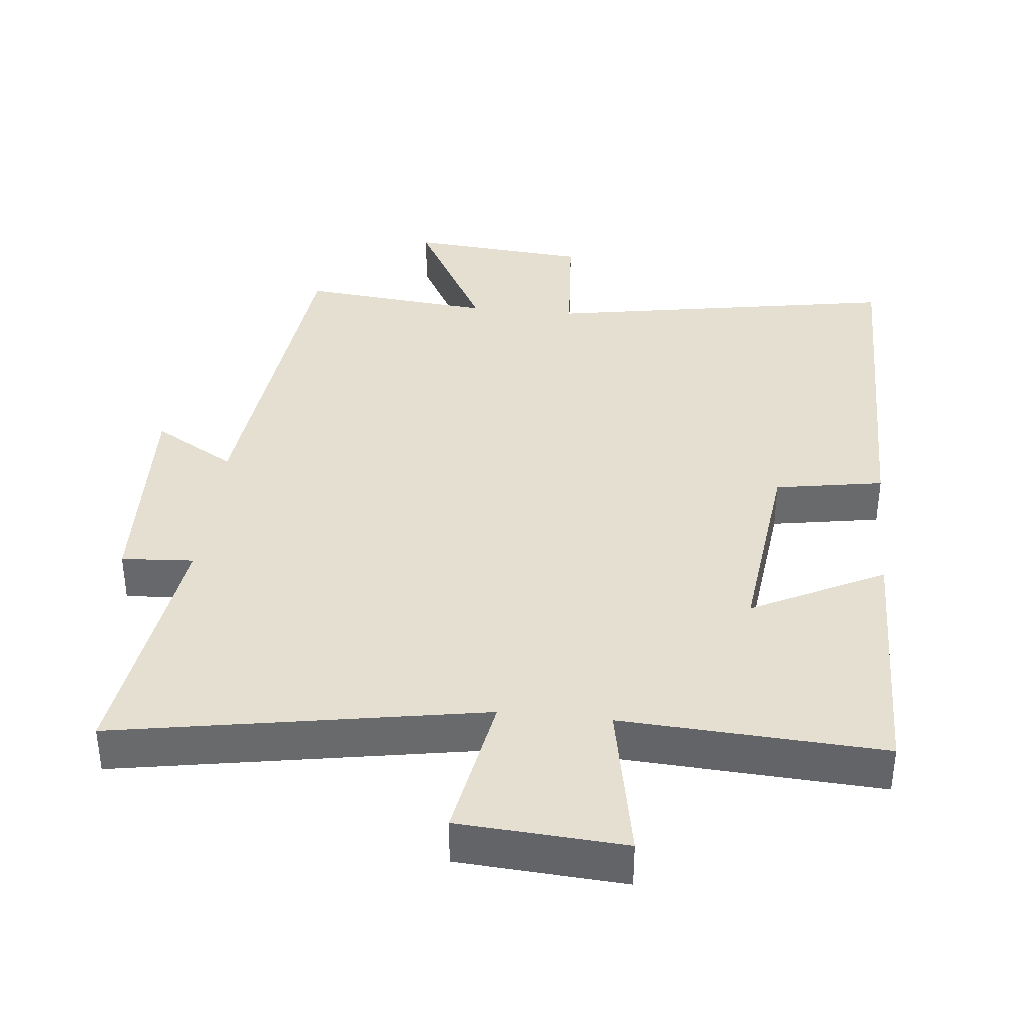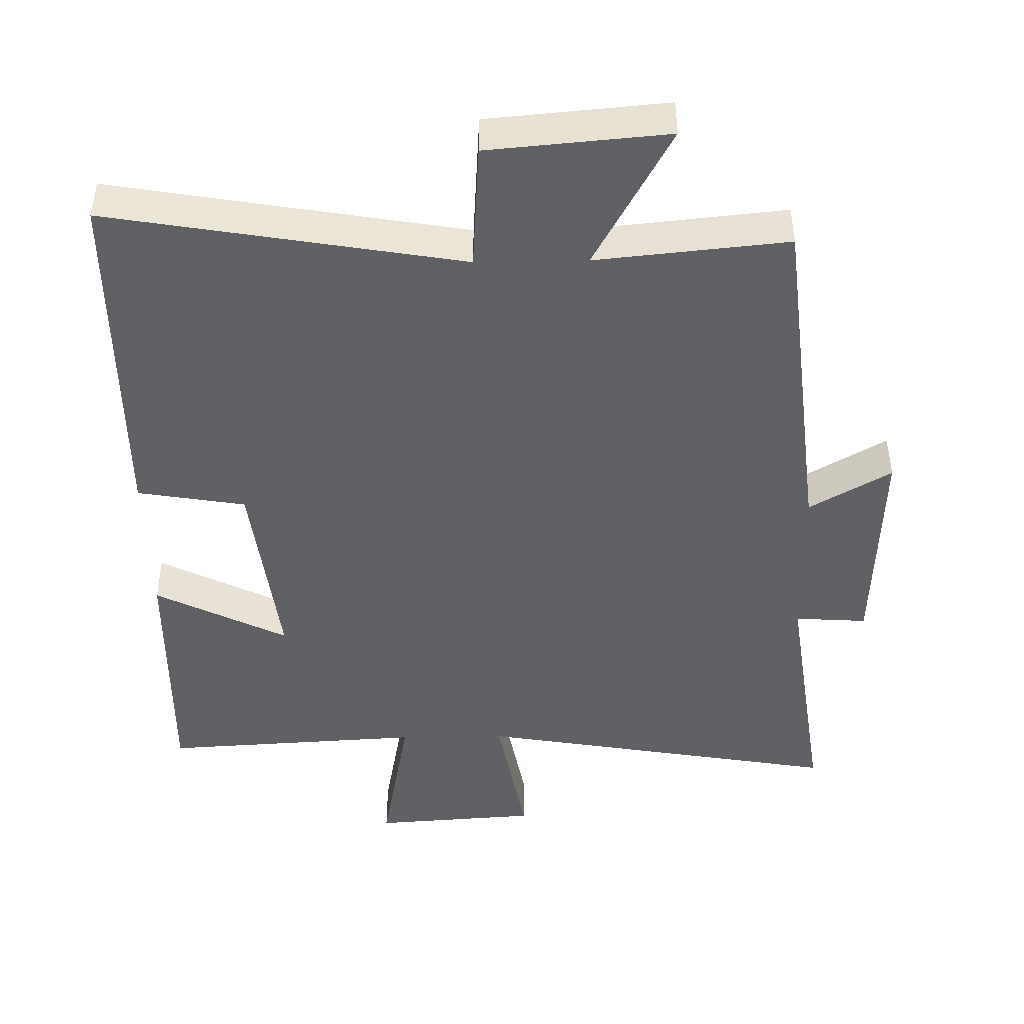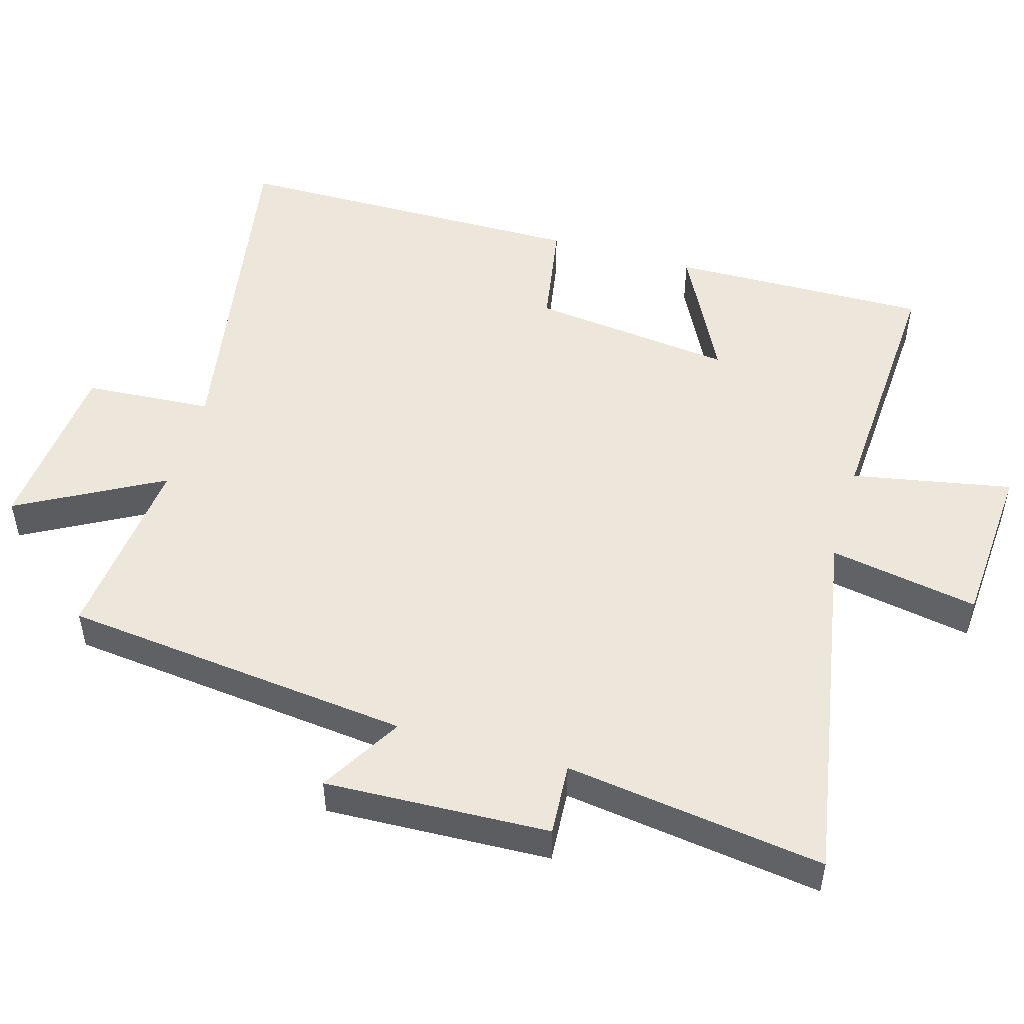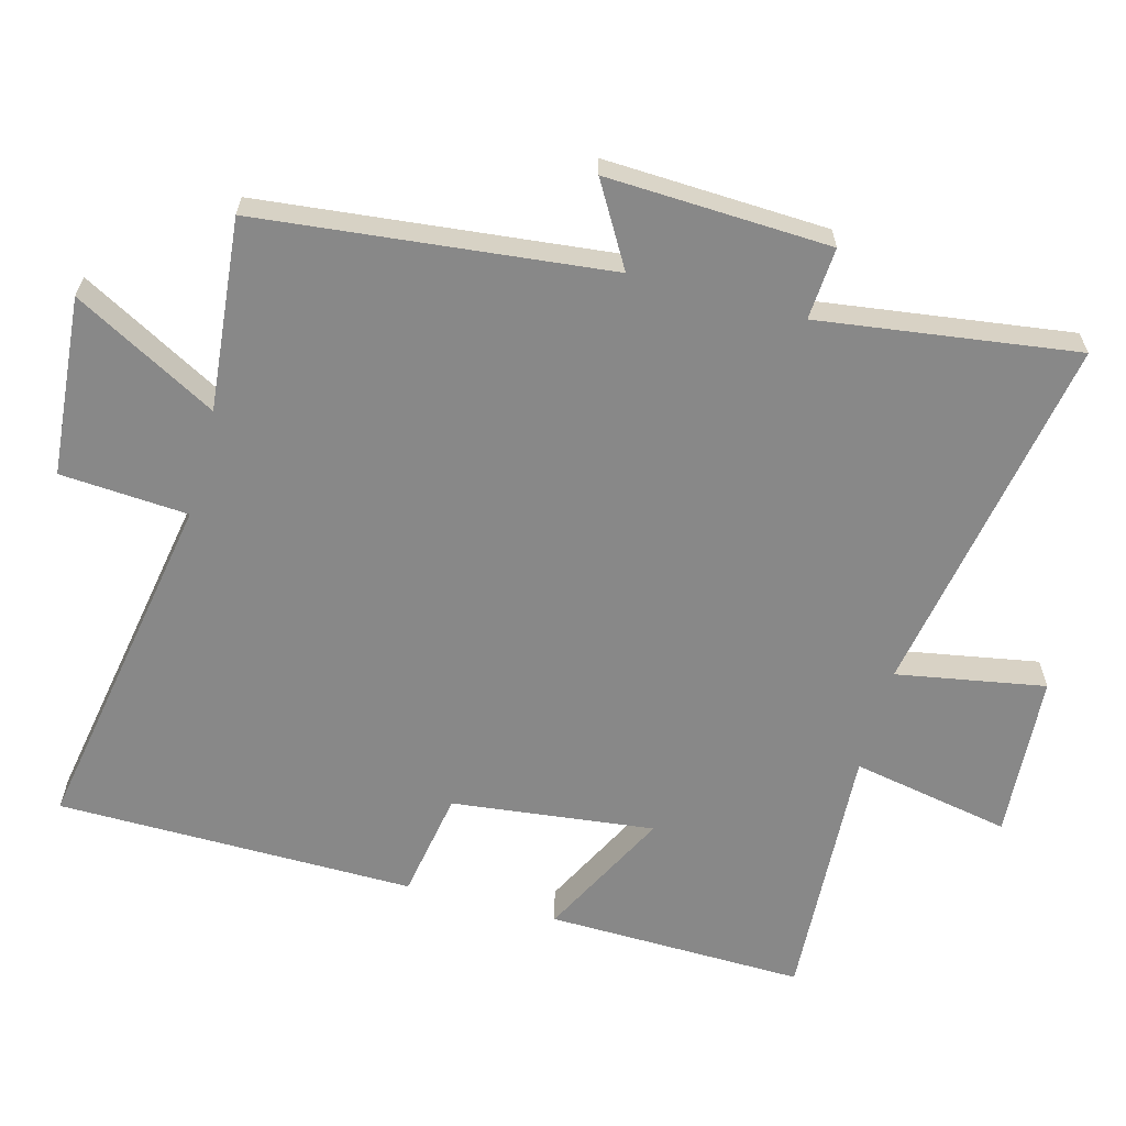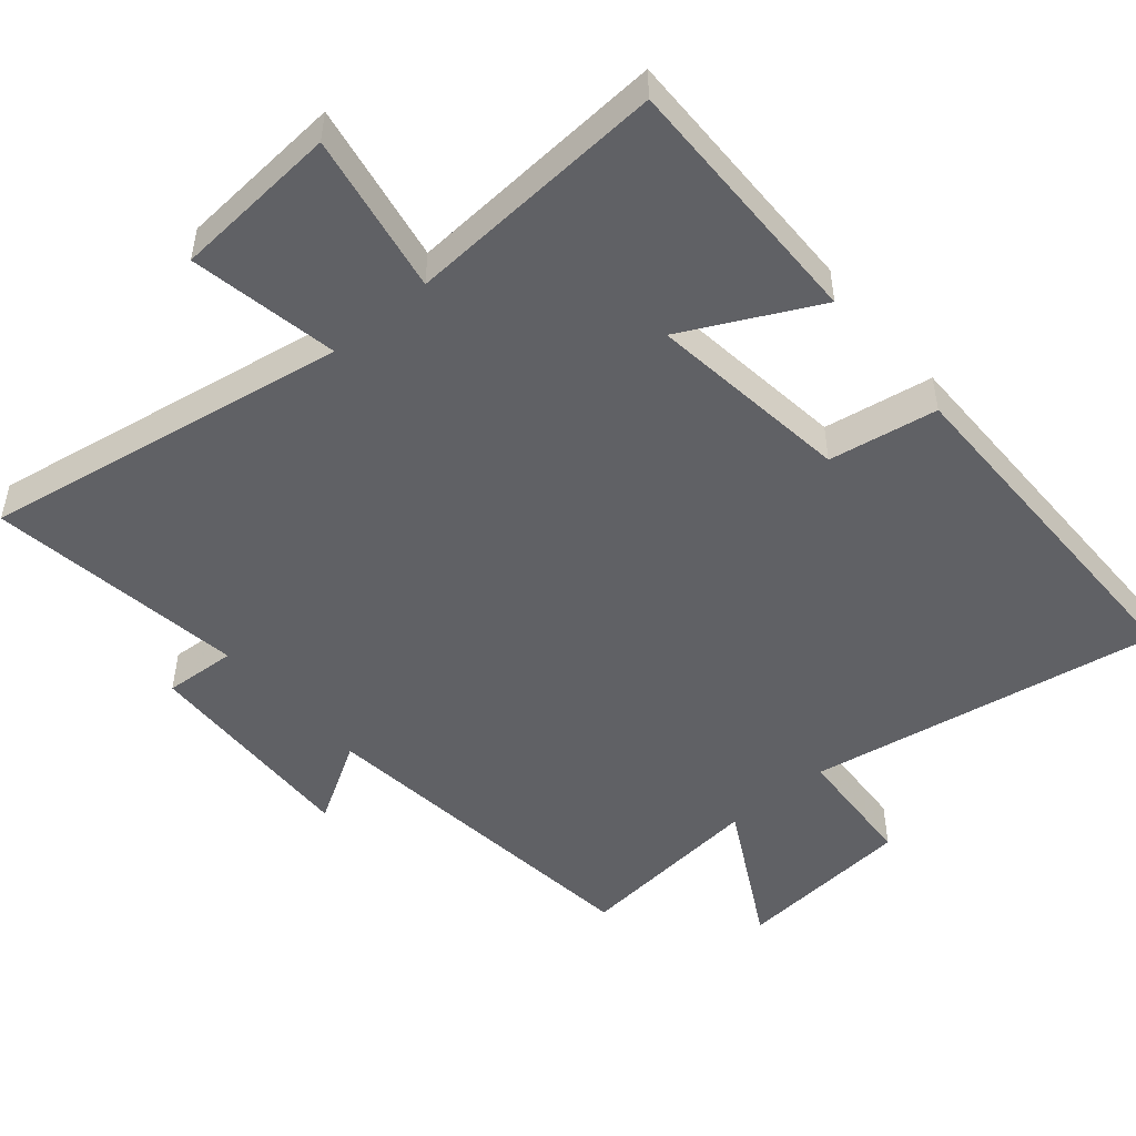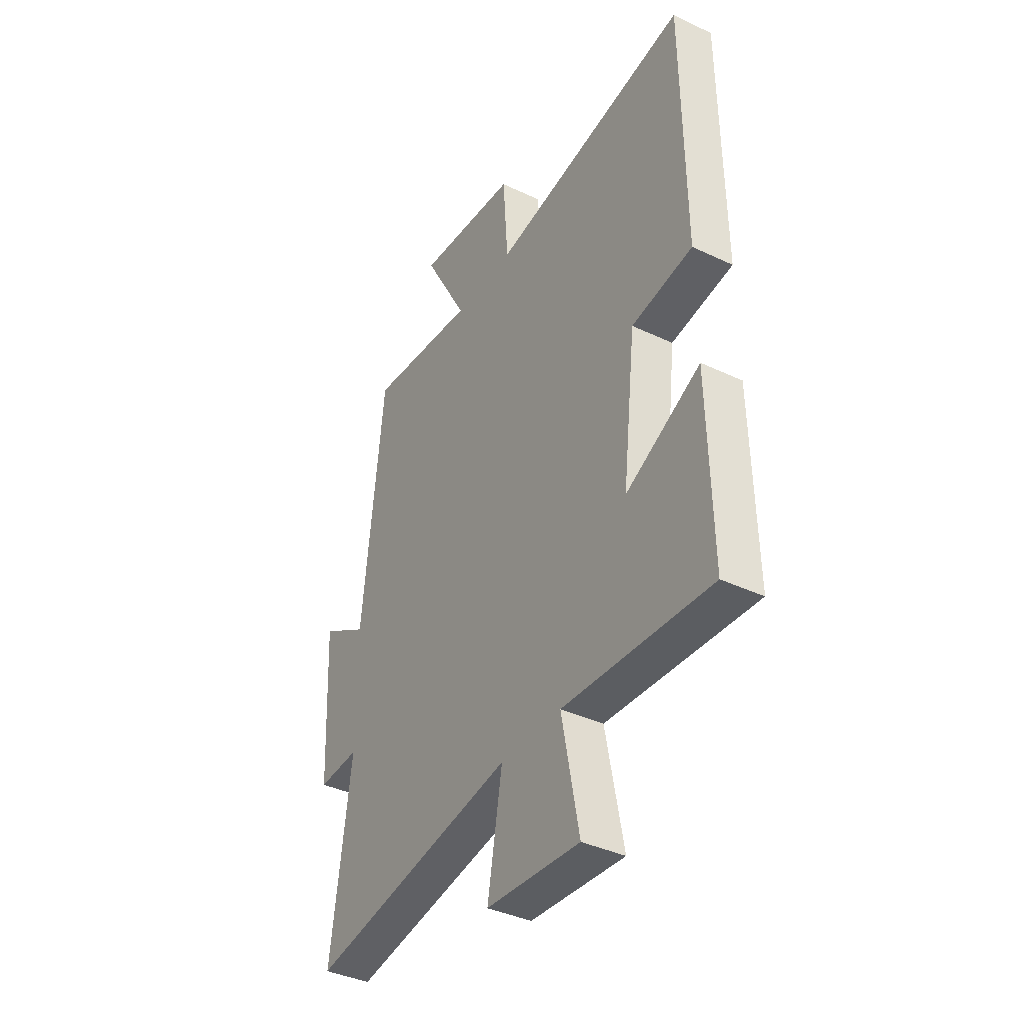
<metadata>
{"format":"obj","ext":"obj","renderer":"f3d","projection":"perspective","resolution":1024,"background":"white","views":[{"elev":37.4,"azim":-174.0,"up":"+Y"},{"elev":-45.3,"azim":1.1,"up":"+Y"},{"elev":50.4,"azim":106.3,"up":"+Y"},{"elev":-62.9,"azim":74.9,"up":"+Y"},{"elev":-49.4,"azim":-139.3,"up":"+Y"},{"elev":-38.7,"azim":-120.9,"up":"+Z"}]}
</metadata>
<code>
v -0.495 0.07 0.589
v 0.012 0.07 0.5
v 0.025 0.07 0.684
v 0.283 0.07 0.706
v 0.17 0.07 0.5
v 0.446 0.07 0.527
v 0.5 0.07 0.024
v 0.618 0.07 0.093
v 0.604 0.07 -0.229
v 0.5 0.07 -0.222
v 0.551 0.07 -0.593
v 0.024 0.07 -0.5
v 0.062 0.07 -0.714
v -0.176 0.07 -0.73
v -0.132 0.07 -0.5
v -0.508 0.07 -0.521
v -0.5 0.07 -0.149
v -0.31 0.07 -0.246
v -0.344 0.07 0.046
v -0.5 0.07 0.073
v -0.495 0 0.589
v 0.012 0 0.5
v 0.025 0 0.684
v 0.283 0 0.706
v 0.17 0 0.5
v 0.446 0 0.527
v 0.5 0 0.024
v 0.618 0 0.093
v 0.604 0 -0.229
v 0.5 0 -0.222
v 0.551 0 -0.593
v 0.024 0 -0.5
v 0.062 0 -0.714
v -0.176 0 -0.73
v -0.132 0 -0.5
v -0.508 0 -0.521
v -0.5 0 -0.149
v -0.31 0 -0.246
v -0.344 0 0.046
v -0.5 0 0.073
f 19 20 1 2
f 18 19 2
f 15 16 17 18
f 15 18 2
f 12 13 14 15
f 12 15 2
f 12 2 3
f 11 12 3
f 10 11 3
f 7 8 9 10
f 5 6 7 10
f 5 10 3
f 3 4 5
f 22 21 40 39
f 22 39 38
f 38 37 36 35
f 22 38 35
f 35 34 33 32
f 22 35 32
f 23 22 32
f 23 32 31
f 23 31 30
f 30 29 28 27
f 30 27 26 25
f 23 30 25
f 25 24 23
f 1 21 22 2
f 2 22 23 3
f 3 23 24 4
f 4 24 25 5
f 5 25 26 6
f 6 26 27 7
f 7 27 28 8
f 8 28 29 9
f 9 29 30 10
f 10 30 31 11
f 11 31 32 12
f 12 32 33 13
f 13 33 34 14
f 14 34 35 15
f 15 35 36 16
f 16 36 37 17
f 17 37 38 18
f 18 38 39 19
f 19 39 40 20
f 20 40 21 1

</code>
